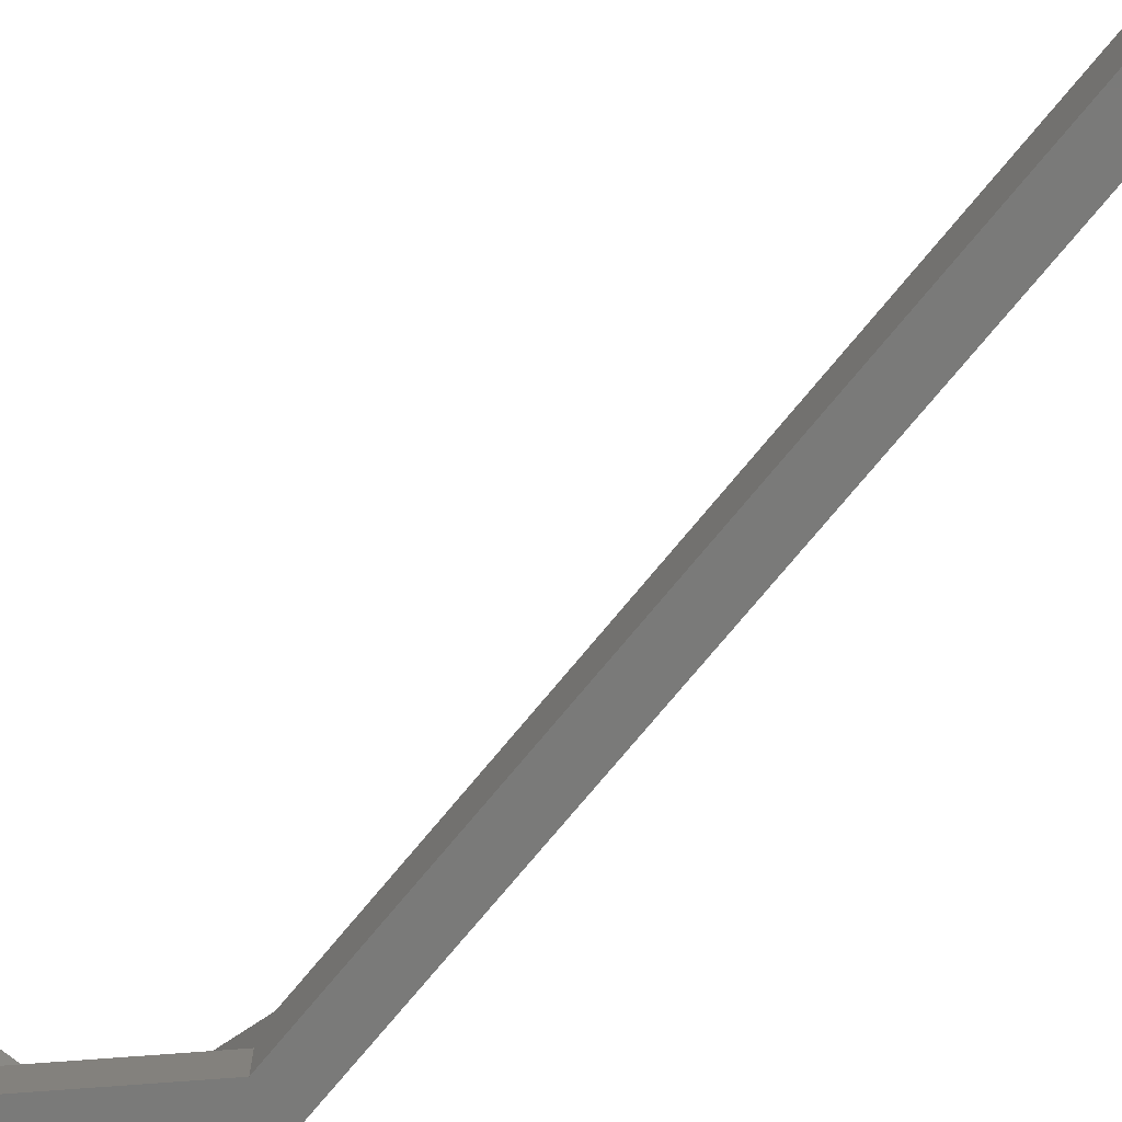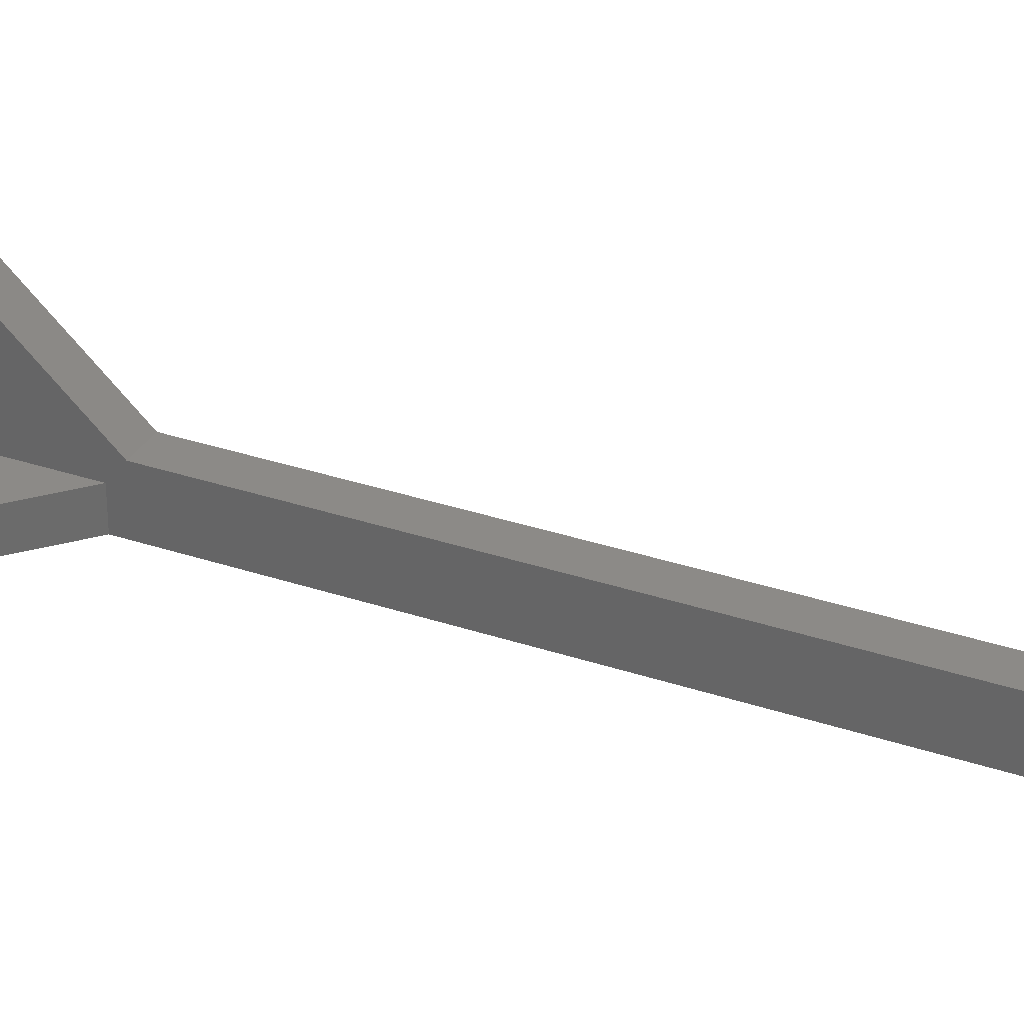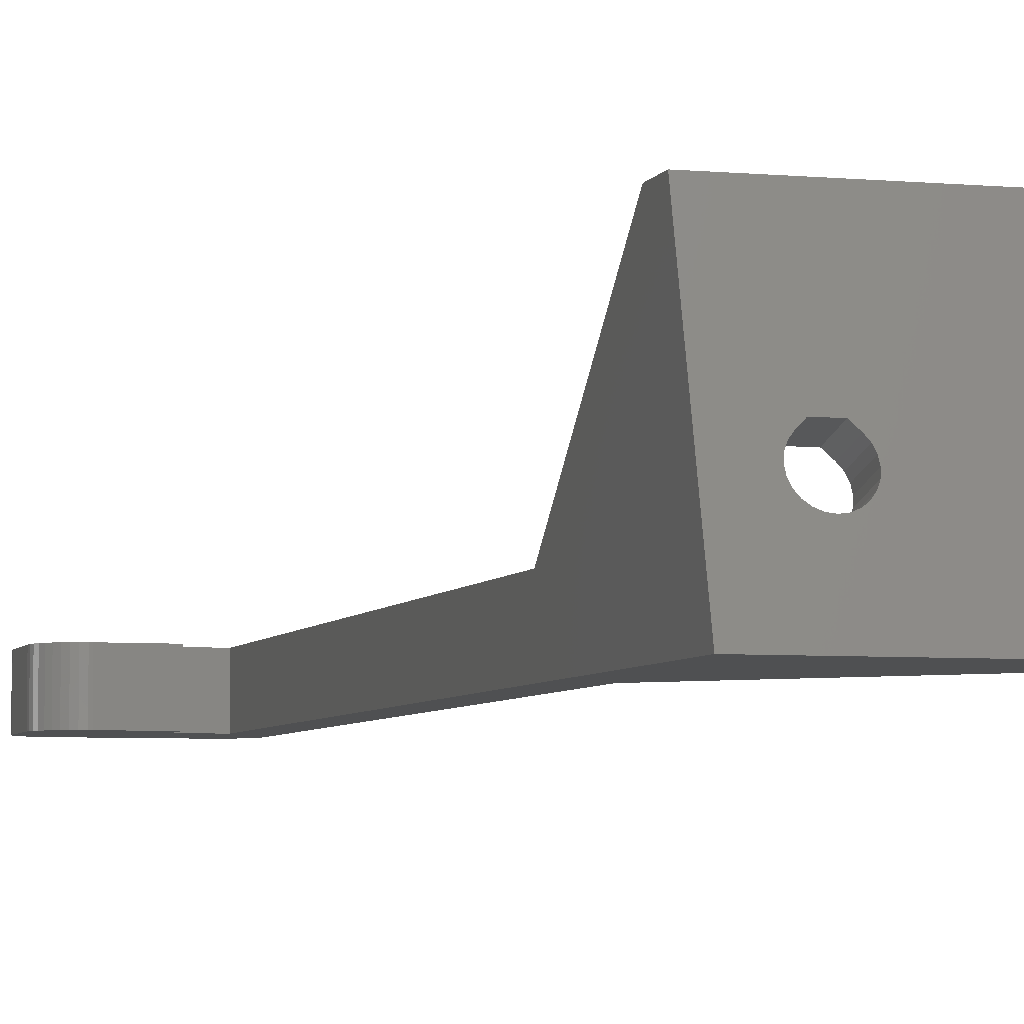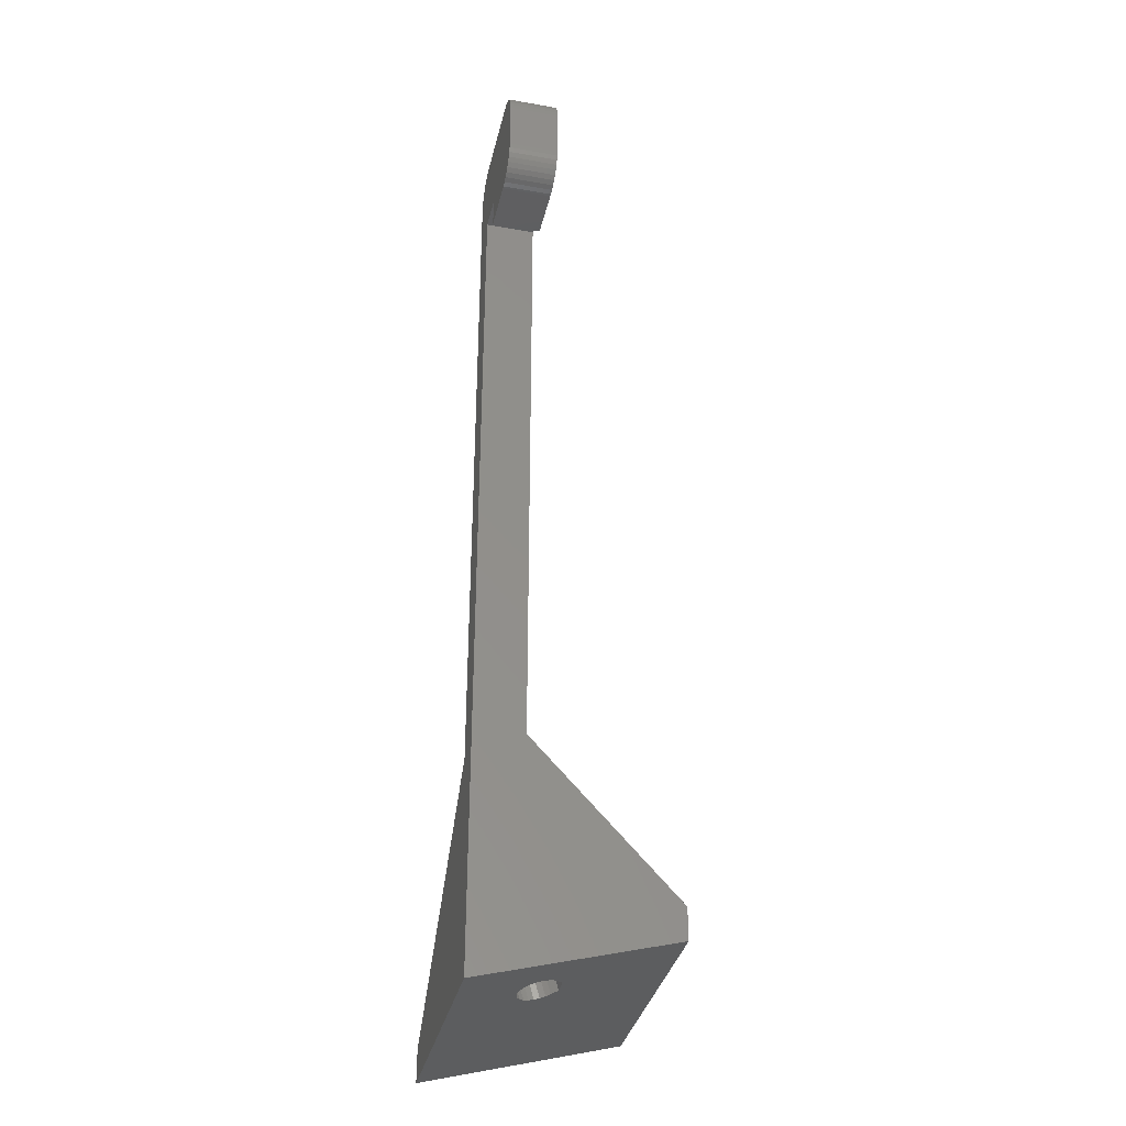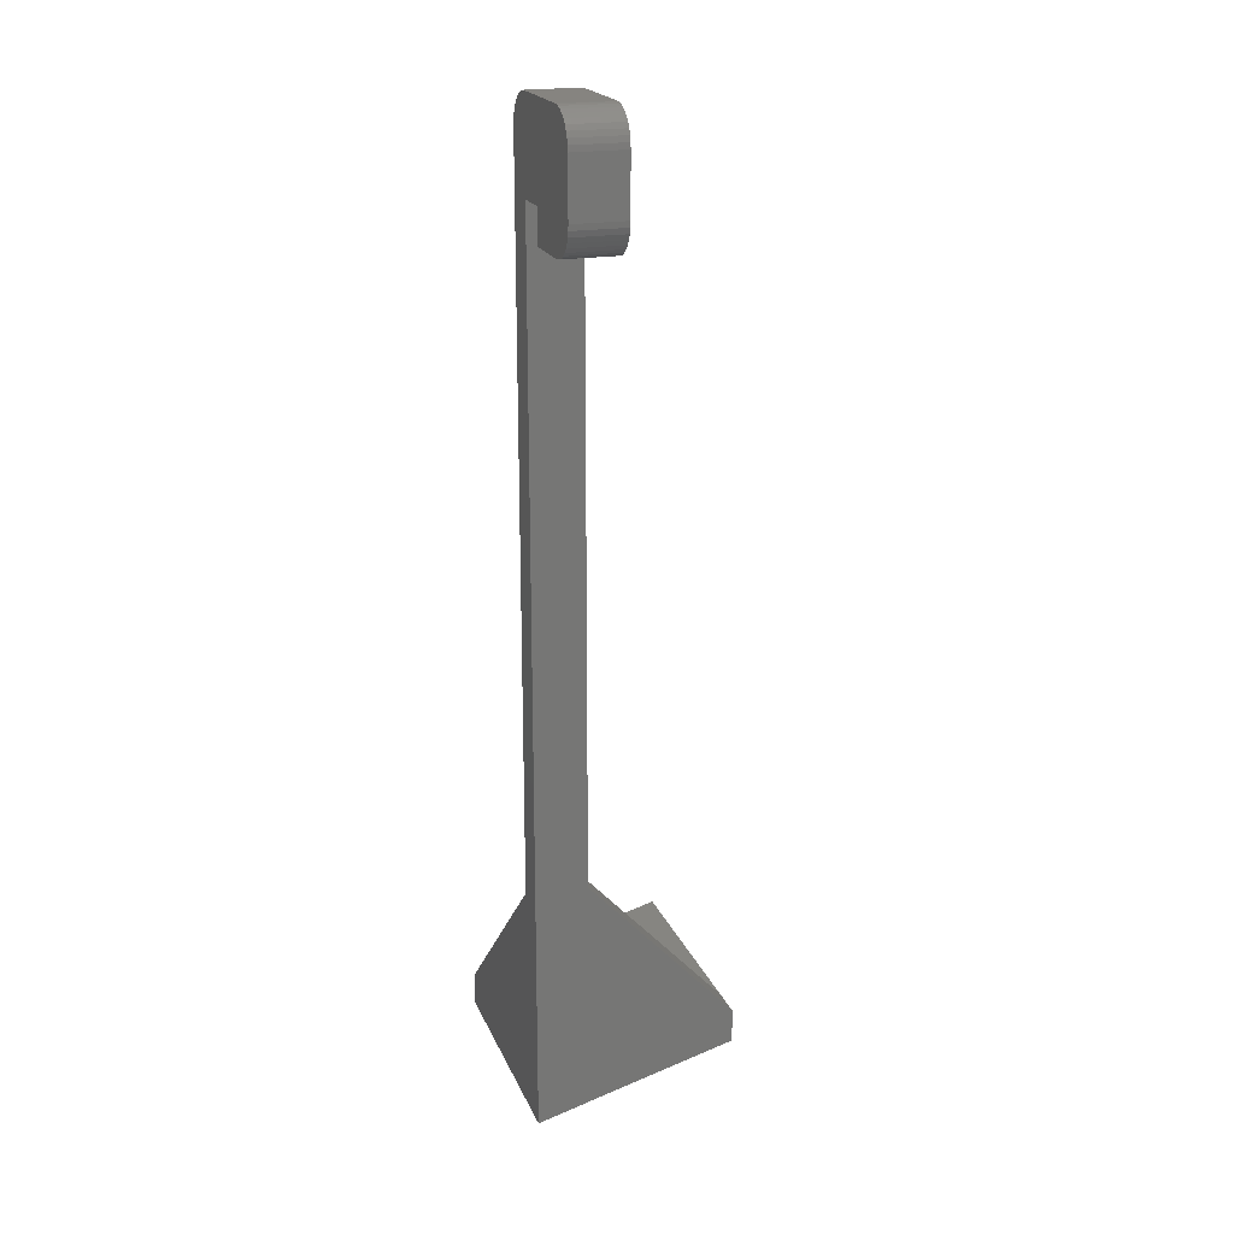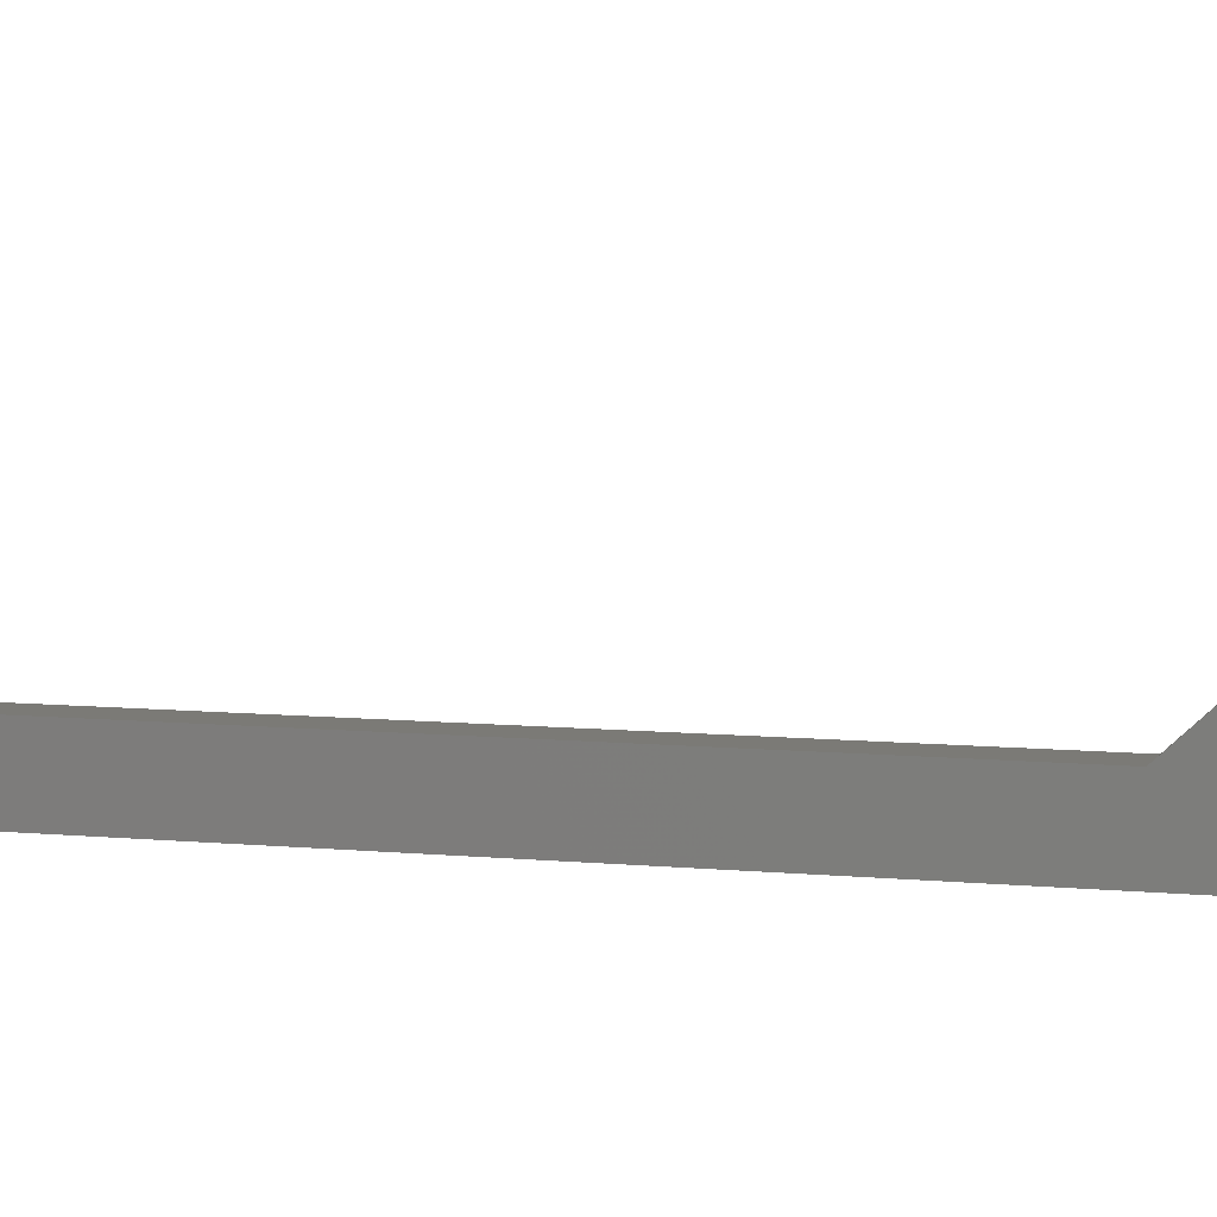
<metadata>
{"format":"stl","ext":"stl","renderer":"f3d","projection":"perspective","resolution":1024,"background":"white","views":[{"elev":-73.2,"azim":140.7,"up":"+Z"},{"elev":32.4,"azim":115.2,"up":"+Z"},{"elev":-5.2,"azim":-16.1,"up":"+Z"},{"elev":-35.8,"azim":-103.0,"up":"+Y"},{"elev":20.2,"azim":-108.1,"up":"+Y"},{"elev":7.4,"azim":-73.8,"up":"+Z"}]}
</metadata>
<code>
# stl→obj: 133 verts, 268 faces
v -10.03 78.09 0
v -9.641 77.79 0
v -9.641 77.79 4.63
v -10.03 78.09 4.63
v -10.03 87.51 0
v -10.03 87.51 4.63
v -9.641 87.81 0
v -9.641 87.81 4.63
v -10.37 78.46 0
v -10.37 78.46 4.63
v -10.37 87.14 0
v -10.37 87.14 4.63
v -10.64 78.87 0
v -10.64 78.87 4.63
v -10.64 86.73 0
v -10.64 86.73 4.63
v -10.84 79.33 0
v -10.84 79.33 4.63
v -10.84 86.27 0
v -10.84 86.27 4.63
v -10.96 79.81 0
v -10.96 79.81 4.63
v -10.96 85.79 0
v -10.96 85.79 4.63
v -11 80.3 0
v -11 80.3 4.63
v -11 85.3 4.63
v -11 85.3 0
v -3.2 80.3 0
v -8 77.3 0
v -8.248 77.31 0
v -8.736 77.39 0
v -9.205 77.55 0
v -3.2 80.3 4.63
v -8 77.3 4.63
v -8.248 77.31 4.63
v -8.736 77.39 4.63
v -9.205 77.55 4.63
v -8 88.3 0
v -8.248 88.29 0
v -8.736 88.21 0
v -9.205 88.05 0
v -8 88.3 4.63
v -8.248 88.29 4.63
v -8.736 88.21 4.63
v -9.205 88.05 4.63
v -3.2 77.3 0
v -3.2 77.3 4.63
v 0 80.3 0
v 0 80.3 4.63
v 0 88.3 0
v 0 88.3 4.63
v 0 0 0
v 0 1.278 4.63
v 0 22.21 4.63
v 0 74.3 0
v 3 20.93 0
v 3 0 0
v 3 1.278 4.63
v 0 4.947 17.93
v 0 7.947 17.93
v 3.363 1.788 6.479
v 3.3 1.915 6.941
v 3.363 2.042 7.402
v 3.548 2.161 7.832
v 0 74.3 4.63
v 3 22.21 4.63
v 3 7.947 17.93
v 21.8 4.947 17.93
v 3.842 2.263 8.202
v 4.384 2.407 8.724
v 5.916 2.407 8.724
v 21.8 7.947 17.93
v 3 85.3 0
v 3 85.3 4.63
v 0.2477 88.29 0
v 0.7365 88.21 0
v 1.205 88.05 0
v 1.641 87.81 0
v 2.032 87.51 0
v 2.367 87.14 0
v 2.638 86.73 0
v 2.837 86.27 0
v 2.959 85.79 0
v 0.2477 88.29 4.63
v 0.7365 88.21 4.63
v 1.205 88.05 4.63
v 1.641 87.81 4.63
v 2.032 87.51 4.63
v 2.367 87.14 4.63
v 2.638 86.73 4.63
v 2.837 86.27 4.63
v 2.959 85.79 4.63
v 20.93 3.828 3
v 21.8 3 0
v 21.8 0 0
v 6.458 1.567 5.68
v 5.15 1.423 5.157
v 5.629 1.44 5.218
v 6.075 1.489 5.396
v 3.548 1.669 6.049
v 3.842 1.567 5.68
v 4.225 1.489 5.396
v 4.671 1.44 5.218
v 3 20.93 3
v 3 3.828 3
v 3.3 4.703 6.171
v 3.363 4.575 5.71
v 3.548 4.457 5.28
v 3.842 4.355 4.91
v 4.225 4.277 4.627
v 4.671 4.228 4.449
v 5.15 4.211 4.388
v 5.629 4.228 4.449
v 6.075 4.277 4.627
v 5.916 5.195 7.955
v 3.363 4.83 6.633
v 3.548 4.949 7.063
v 3.842 5.051 7.432
v 4.384 5.195 7.955
v 6.458 5.051 7.432
v 6.458 2.263 8.202
v 6.458 4.355 4.91
v 6.752 1.669 6.049
v 6.752 4.949 7.063
v 6.752 2.161 7.832
v 6.752 4.457 5.28
v 6.937 1.788 6.479
v 6.937 4.83 6.633
v 6.937 2.042 7.402
v 6.937 4.575 5.71
v 7 1.915 6.941
v 7 4.703 6.171
f 1 2 3
f 1 3 4
f 5 6 7
f 6 8 7
f 9 1 10
f 10 1 4
f 11 6 5
f 11 12 6
f 13 9 14
f 14 9 10
f 15 12 11
f 15 16 12
f 17 13 18
f 18 13 14
f 19 16 15
f 19 20 16
f 21 17 22
f 22 17 18
f 23 20 19
f 23 24 20
f 25 1 9
f 25 9 13
f 25 13 17
f 25 17 21
f 25 21 26
f 25 26 27
f 25 28 29
f 25 27 28
f 25 29 30
f 25 30 31
f 25 31 32
f 25 32 33
f 25 33 2
f 25 2 1
f 26 4 3
f 26 10 4
f 26 14 10
f 26 18 14
f 26 21 22
f 26 22 18
f 26 34 27
f 26 35 34
f 26 36 35
f 26 37 36
f 26 38 37
f 26 3 38
f 28 5 7
f 28 11 5
f 28 15 11
f 28 19 15
f 28 23 19
f 28 24 23
f 28 27 24
f 28 39 29
f 28 40 39
f 28 41 40
f 28 42 41
f 28 7 42
f 27 6 12
f 27 12 16
f 27 16 20
f 27 20 24
f 27 34 43
f 27 43 44
f 27 44 45
f 27 45 46
f 27 46 8
f 27 8 6
f 47 29 48
f 48 29 34
f 29 49 50
f 29 50 34
f 29 51 49
f 34 50 52
f 30 47 48
f 30 48 35
f 30 29 47
f 35 48 34
f 39 43 51
f 39 51 29
f 43 34 52
f 43 52 51
f 31 30 35
f 31 35 36
f 40 44 39
f 44 43 39
f 32 31 36
f 32 36 37
f 41 45 40
f 45 44 40
f 33 32 37
f 33 37 38
f 42 46 41
f 46 45 41
f 2 33 38
f 2 38 3
f 7 8 42
f 8 46 42
f 53 54 55
f 53 55 56
f 53 56 57
f 53 58 59
f 53 59 54
f 53 57 58
f 54 60 61
f 54 61 55
f 54 59 62
f 54 63 64
f 54 62 63
f 54 64 65
f 54 65 60
f 55 66 56
f 55 67 66
f 55 68 67
f 60 61 61
f 60 69 61
f 60 65 70
f 60 70 71
f 60 71 72
f 60 72 69
f 61 61 68
f 61 68 55
f 61 69 73
f 61 73 68
f 56 66 50
f 56 49 74
f 56 50 49
f 56 74 57
f 66 67 75
f 66 75 50
f 49 51 74
f 50 75 52
f 51 52 76
f 51 76 77
f 51 77 78
f 51 78 79
f 51 79 80
f 51 80 81
f 51 81 82
f 51 82 83
f 51 83 84
f 51 84 74
f 52 85 76
f 52 86 85
f 52 87 86
f 52 88 87
f 52 89 88
f 52 90 89
f 52 91 90
f 52 92 91
f 52 93 92
f 52 75 93
f 76 85 77
f 85 86 77
f 77 86 78
f 86 87 78
f 78 87 79
f 87 88 79
f 79 88 80
f 88 89 80
f 80 89 90
f 80 90 81
f 81 90 91
f 81 91 82
f 82 91 92
f 82 92 83
f 83 92 93
f 83 93 84
f 84 93 75
f 84 75 74
f 94 73 95
f 96 95 69
f 95 73 69
f 58 96 97
f 58 95 96
f 58 57 95
f 58 98 59
f 58 99 98
f 58 100 99
f 58 97 100
f 59 101 62
f 59 102 101
f 59 103 102
f 59 104 103
f 59 98 104
f 57 94 95
f 57 105 94
f 57 67 105
f 57 74 67
f 67 74 75
f 106 94 105
f 106 105 68
f 106 68 107
f 106 107 108
f 106 108 109
f 106 109 110
f 106 110 111
f 106 111 112
f 106 112 113
f 106 113 114
f 106 114 115
f 106 115 94
f 68 73 116
f 68 105 67
f 68 117 107
f 68 118 117
f 68 119 118
f 68 120 119
f 68 116 120
f 63 107 64
f 63 62 108
f 63 108 107
f 107 117 64
f 62 101 109
f 62 109 108
f 64 117 65
f 117 118 65
f 101 102 110
f 101 110 109
f 65 118 70
f 118 119 70
f 102 103 111
f 102 111 110
f 70 119 71
f 119 120 71
f 103 104 112
f 103 112 111
f 71 120 116
f 71 116 72
f 104 98 113
f 104 113 112
f 98 99 113
f 113 99 114
f 99 100 114
f 114 100 115
f 72 116 121
f 72 122 69
f 72 121 122
f 116 73 121
f 100 97 115
f 115 97 123
f 115 123 94
f 97 96 124
f 97 124 123
f 122 121 125
f 122 126 69
f 122 125 126
f 123 124 127
f 123 127 94
f 121 73 125
f 124 96 128
f 124 128 127
f 126 125 129
f 126 130 69
f 126 129 130
f 127 128 131
f 127 131 94
f 125 94 129
f 125 73 94
f 128 96 132
f 128 132 131
f 130 96 69
f 130 129 133
f 130 132 96
f 130 133 132
f 131 132 133
f 131 133 94
f 129 94 133

</code>
